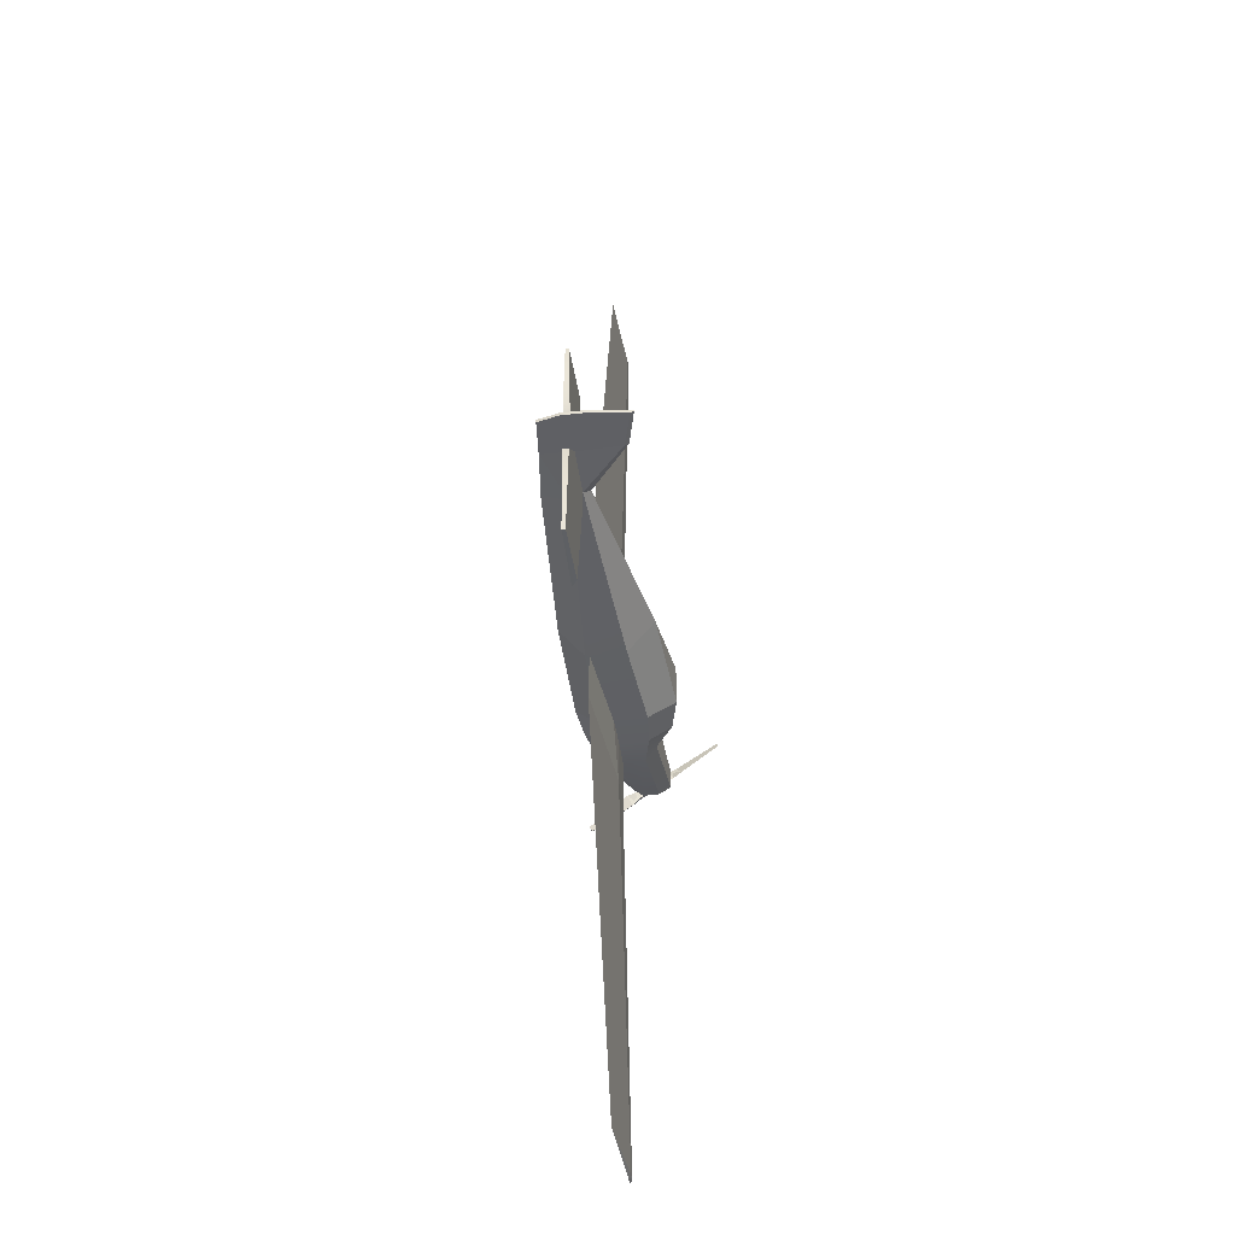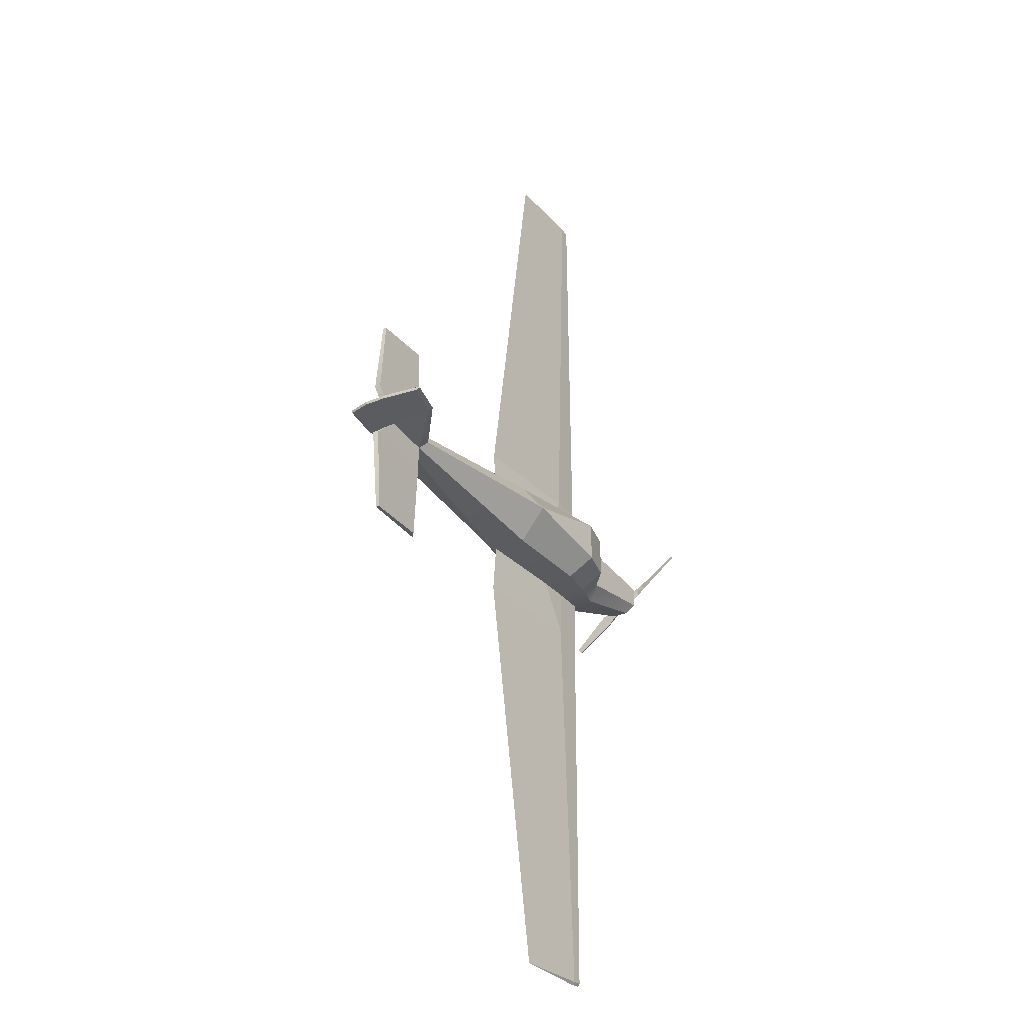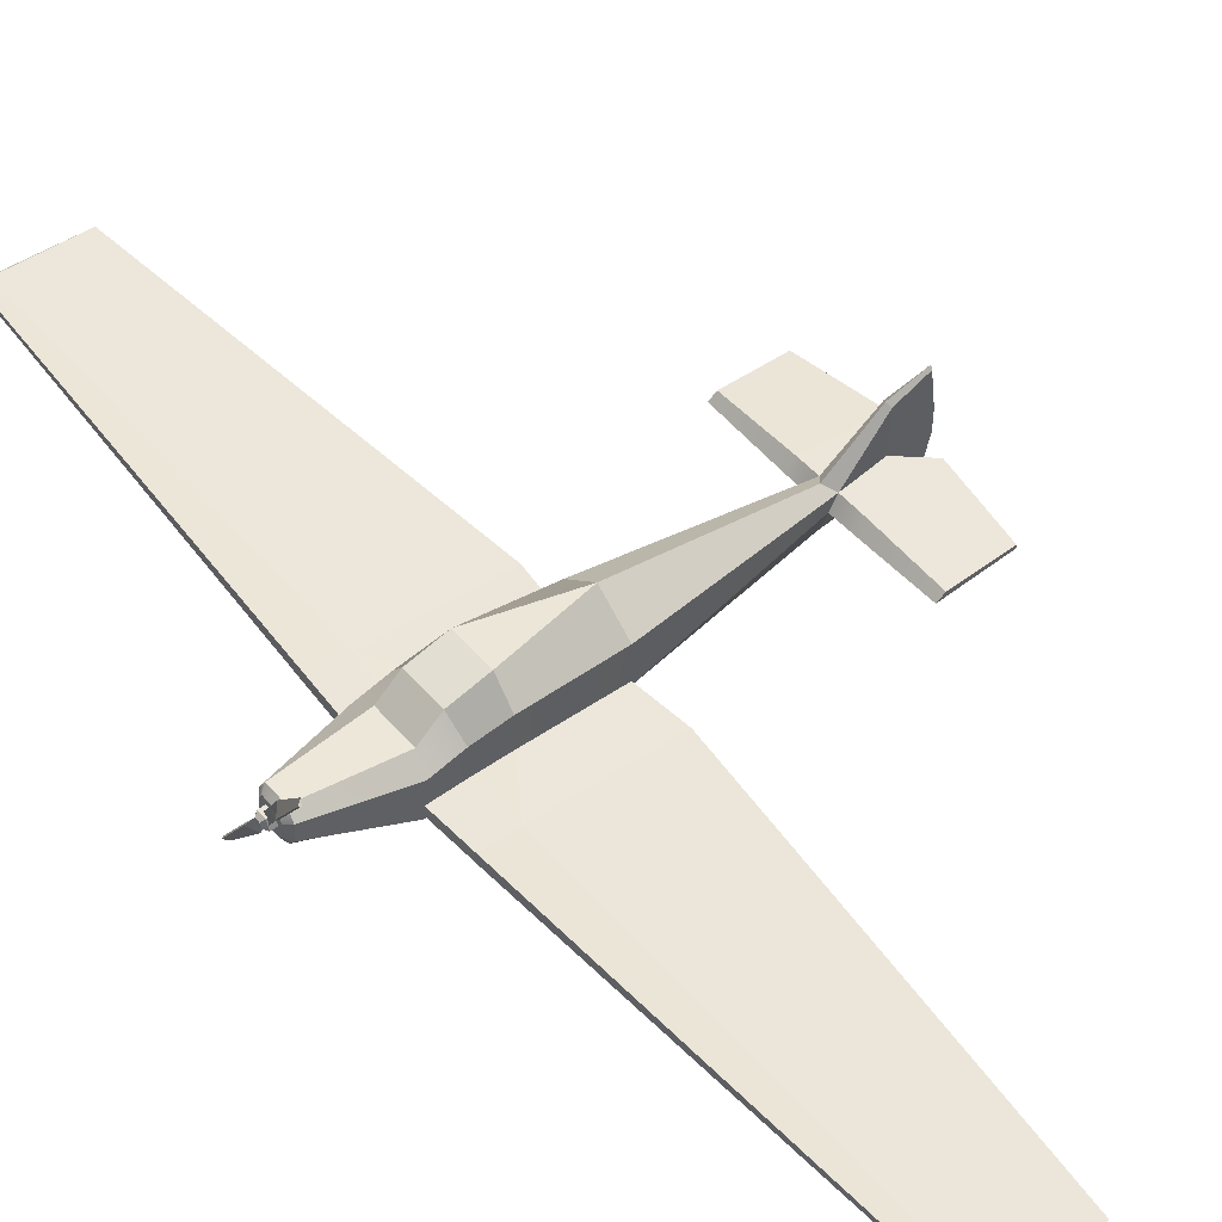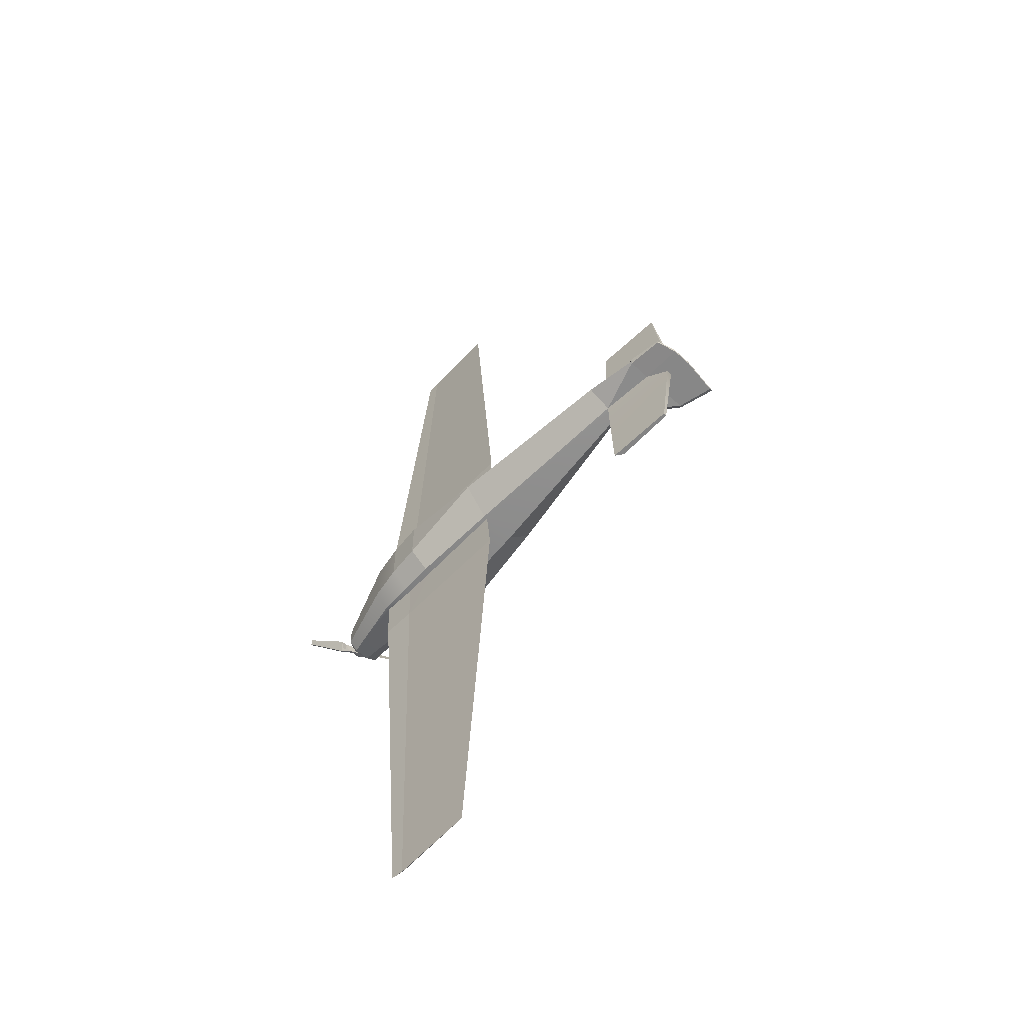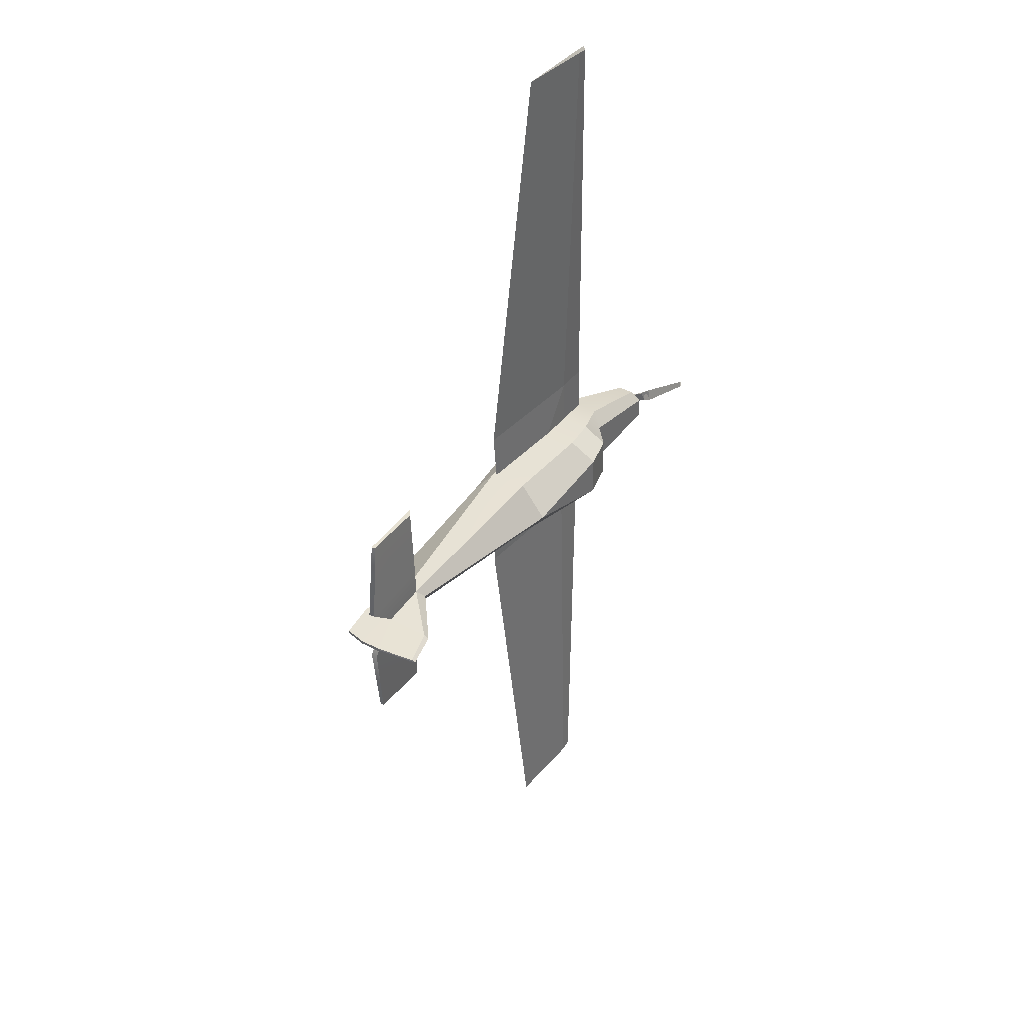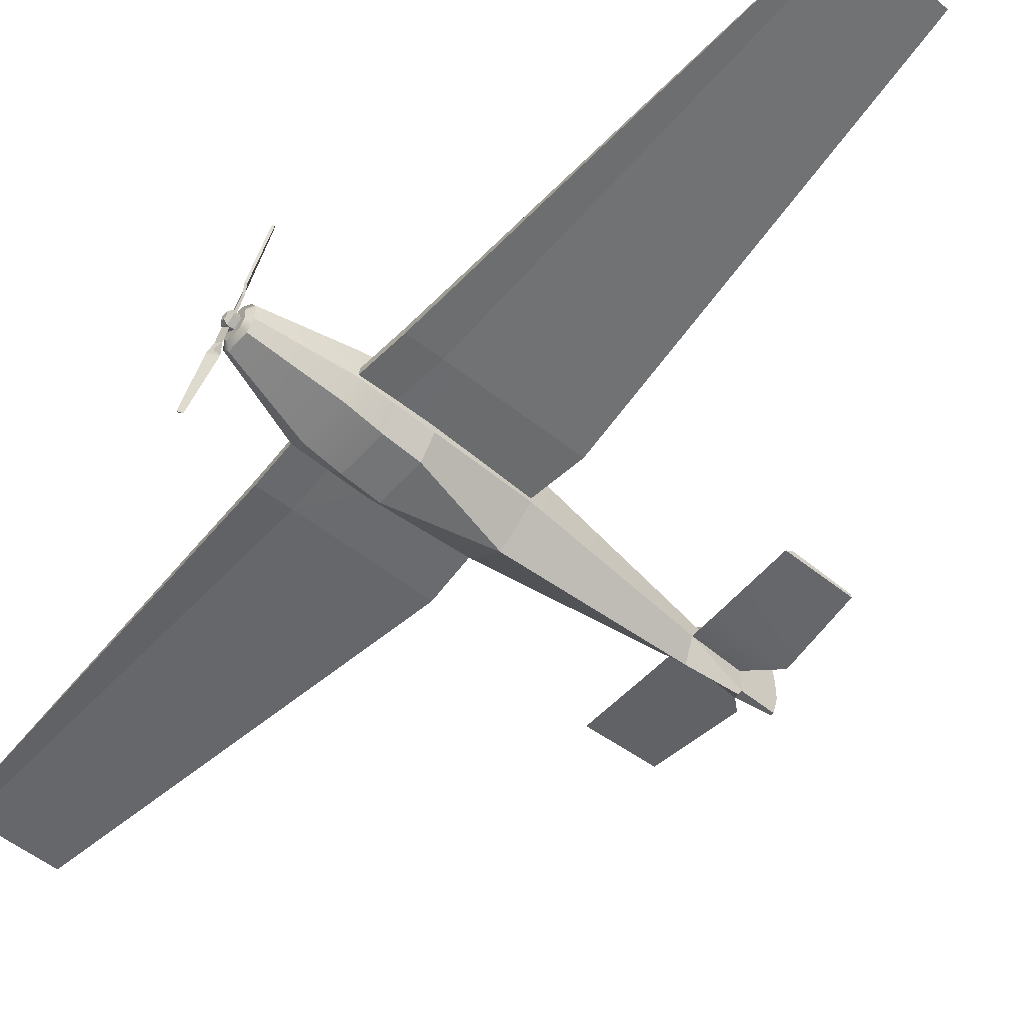
<metadata>
{"format":"obj","ext":"obj","renderer":"f3d","projection":"perspective","resolution":1024,"background":"white","views":[{"elev":-41.4,"azim":-81.7,"up":"+Y"},{"elev":-30.6,"azim":-58.0,"up":"+Y"},{"elev":49.2,"azim":141.5,"up":"+Z"},{"elev":-59.7,"azim":-133.5,"up":"+Y"},{"elev":38.9,"azim":-56.6,"up":"+Y"},{"elev":-53.4,"azim":139.7,"up":"+Z"}]}
</metadata>
<code>
g default
v -664.3 380.1 201.6
v -660.3 380.1 194.9
v -705 376.3 228
v -705 376.3 187.9
v -687.4 377.5 223.2
v -687.3 377.5 186.1
v -686.8 377.5 201.6
v -524.5 394.2 210.8
v -491.7 394.2 205.3
v -707.5 376.3 208.8
v -687 377.5 197.7
v -524.5 394.2 186.7
v -489.9 394.2 188.2
v -707.5 376.3 198.4
v -570.7 392.3 207.5
v -570.7 392.3 188
v -507.2 394.2 209.1
v -507.2 394.2 187.4
v -570.7 375.5 220.9
v -660.3 375.5 204.6
v -686.3 375.5 225
v -705 375.5 229.8
v -707.5 375.5 208.8
v -707.5 375.5 198.4
v -705 375.5 187.9
v -687.3 375.5 186.1
v -660.3 375.5 182.2
v -570.7 375.5 175.1
v -524.5 386.9 176.2
v -507.2 386.9 177.8
v -489.9 386.9 181
v -449.1 375.5 203.8
v -494.2 385.8 210.5
v -505.2 385.8 220
v -523.5 385.8 224.5
v -451.4 384.4 206.8
v -449.1 381.4 206
v -451.3 384.4 198.9
v -449.1 381.5 200.3
v -449.1 379.1 197.1
v -451.2 380.7 194
v -451.6 380.9 212.5
v -449.1 379.4 209.9
v -664.3 430.9 199.7
v -660.3 430.9 196.8
v -694.9 430.2 198
v -694.6 430.2 199.7
v -700.3 389.3 201.4
v -700.5 389.3 198.4
v -660.3 392.8 195.2
v -664.3 392.8 201.4
v -661.3 380.1 196.6
v -661.3 392.8 196.8
v -661.3 430.9 197.5
v -694.8 430.2 198.4
v -700.5 389.3 199.2
v -687 377.5 198.7
v -707.5 376.3 201
v -707.5 375.5 201
v -490.5 394.2 194.2
v -490.1 394.2 189.9
v -507.1 394.2 194.6
v -507.2 394.2 190.3
v -524.5 394.2 194.5
v -524.4 394.2 190.1
v -570.7 392.3 190.1
v -492 418 194.2
v -491.6 418 189.9
v -508.6 418 190.3
v -508.6 418 194.6
v -573.3 418 190.1
v -502.2 622.7 199.3
v -501.8 624.2 198.2
v -508.1 624.9 198.6
v -508 623.4 199.6
v -549.6 624.2 197.6
v -660.3 370.8 194.9
v -687.3 373.4 186.1
v -687 373.4 197.7
v -707.5 374.7 198.4
v -705 374.7 187.9
v -664.3 370.8 201.6
v -686.8 373.4 201.6
v -687.4 373.4 223.2
v -707.5 374.7 208.8
v -705 374.7 228
v -694.6 320.7 199.7
v -664.3 320 199.7
v -661.3 320 197.5
v -694.8 320.7 198.4
v -570.7 358.7 207.5
v -570.7 358.7 190.1
v -661.3 370.8 196.6
v -687 373.4 198.7
v -707.5 374.7 201
v -523.5 365.2 224.5
v -524.5 356.7 210.8
v -570.7 358.7 188
v -494.2 365.2 210.5
v -505.2 365.2 220
v -507.2 356.7 209.1
v -491.7 356.7 205.3
v -524.5 356.7 186.7
v -524.5 364 176.2
v -507.2 356.7 187.4
v -507.2 364 177.8
v -489.9 356.7 188.2
v -489.9 364 181
v -451.4 366.5 206.8
v -449.1 369.5 206
v -449.1 369.4 200.3
v -451.3 366.6 198.9
v -451.6 370.1 212.5
v -449.1 371.5 209.9
v -449.1 371.8 197.1
v -451.2 370.3 194
v -490.5 356.7 194.2
v -664.3 358.1 201.4
v -661.3 358.1 196.8
v -700.5 361.6 198.4
v -660.3 358.1 195.2
v -700.3 361.6 201.4
v -700.5 361.6 199.2
v -660.3 320 196.8
v -694.9 320.7 198
v -490.1 356.7 189.9
v -502.2 128.3 199.3
v -501.8 126.7 198.2
v -508.1 126 198.6
v -508 127.6 199.6
v -549.6 126.7 197.6
v -507.1 356.7 194.6
v -524.5 356.7 194.5
v -507.2 356.7 190.3
v -524.4 356.7 190.1
v -491.6 332.9 189.9
v -492 332.9 194.2
v -508.6 332.9 190.3
v -508.6 332.9 194.6
v -573.3 332.9 190.1
v -450.8 379.1 202.6
v -450.8 377.7 207
v -450.8 373.2 207
v -450.8 371.8 202.6
v -450.8 375.5 200
v -444.5 375.5 203.8
v -446 379.1 202.6
v -444.5 377.3 203.2
v -446 377.7 207
v -444.5 376.6 205.4
v -446 373.2 207
v -444.5 374.3 205.4
v -446 371.8 202.6
v -444.5 373.6 203.2
v -446 375.5 200
v -444.5 375.5 201.9
v -444.7 399.1 235.7
v -446.2 382.6 211
v -445 385.2 215.3
v -445.7 399.5 235.5
v -446 385.6 215
v -447.2 382.6 211
v -447.2 379 213.3
v -448.5 381.4 217.7
v -446.7 397.6 236.7
v -446.2 377.3 202.7
v -447.2 373.7 205
v -447.2 377.3 202.7
v -444.7 351.9 171.9
v -446.2 368.3 196.7
v -445 365.7 192.4
v -445.7 351.5 172.2
v -446 365.3 192.7
v -447.2 368.3 196.7
v -447.2 371.9 194.3
v -448.5 369.6 190
v -446.7 353.4 171
v -446.2 373.7 205
v -447.2 377.3 202.7
v -447.2 373.7 205
g pCube60
f 2 6 11
f 14 11 6 4
f 1 7 5
f 5 7 10 3
f 47 44 54 55
f 1 15 66 52
f 10 7 57 58
f 15 19 35 8
f 1 20 19 15
f 21 20 1 5
f 22 21 5 3
f 23 22 3 10
f 23 10 58 59
f 25 24 14 4
f 6 26 25 4
f 2 27 26 6
f 16 28 27 2
f 33 34 100 99
f 34 35 96 100
f 17 8 35 34
f 9 17 34 33
f 12 29 28 16
f 18 30 29 12
f 13 31 30 18
f 36 37 39 38
f 37 36 42 43
f 38 39 40 41
f 43 42 113 114
f 9 36 38 60
f 42 33 99 113
f 36 9 33 42
f 38 41 31 13
f 32 40 39
f 32 39 37
f 43 32 37
f 51 1 52 53
f 2 11 49 50
f 7 48 56 57
f 7 1 51 48
f 48 47 55 56
f 45 50 49 46
f 44 51 53 54
f 47 48 51 44
f 38 13 61
f 16 2 52 66
f 53 52 2 50
f 54 53 50 45
f 55 54 45 46
f 46 49 56 55
f 11 57 56 49
f 58 57 11 14
f 24 59 58 14
f 72 73 74 75
f 75 74 76
f 8 17 62 64
f 15 8 64 66
f 17 9 60 62
f 13 18 63 61
f 18 12 65 63
f 12 16 66 65
f 60 38 61
f 60 61 68 67
f 61 63 69 68
f 62 60 67 70
f 63 65 69
f 64 62 70
f 65 66 71 69
f 66 64 70 71
f 67 68 73 72
f 68 69 74 73
f 70 67 72 75
f 69 71 76 74
f 71 70 75 76
f 28 29 104
f 77 79 78
f 80 81 78 79
f 82 84 83
f 84 86 85 83
f 87 90 89 88
f 82 93 92 91
f 85 95 94 83
f 91 97 96 19
f 82 91 19 20
f 21 84 82 20
f 22 86 84 21
f 23 85 86 22
f 23 59 95 85
f 25 81 80 24
f 78 81 25 26
f 77 78 26 27
f 98 77 27 28
f 101 100 96 97
f 102 99 100 101
f 103 98 28 104
f 105 103 104 106
f 107 105 106 108
f 109 112 111 110
f 110 114 113 109
f 112 116 115 111
f 102 117 112 109
f 109 113 99 102
f 112 107 108 116
f 32 111 115
f 32 110 111
f 114 110 32
f 118 119 93 82
f 77 121 120 79
f 83 94 123 122
f 83 122 118 82
f 122 123 90 87
f 124 125 120 121
f 88 89 119 118
f 87 88 118 122
f 112 126 107
f 98 92 93 77
f 119 121 77 93
f 89 124 121 119
f 90 125 124 89
f 125 90 123 120
f 79 120 123 94
f 95 80 79 94
f 24 80 95 59
f 127 130 129 128
f 130 131 129
f 97 133 132 101
f 91 92 133 97
f 101 132 117 102
f 107 126 134 105
f 105 134 135 103
f 103 135 92 98
f 117 126 112
f 117 137 136 126
f 126 136 138 134
f 132 139 137 117
f 134 138 135
f 133 139 132
f 135 138 140 92
f 92 140 139 133
f 137 127 128 136
f 136 128 129 138
f 139 130 127 137
f 138 129 131 140
f 140 131 130 139
f 30 106 104 29
f 31 108 106 30
f 41 116 108 31
f 40 115 116 41
f 32 115 40
f 43 114 32
f 19 96 35
f 147 148 156 155
f 148 147 149 150
f 150 149 151 152
f 152 151 153 154
f 154 153 155 156
f 141 142 149 147
f 142 143 151 149
f 143 144 153 151
f 144 145 155 153
f 145 141 147 155
f 148 150 146
f 150 152 146
f 152 154 146
f 154 156 146
f 156 148 146
f 160 157 159 161
f 162 161 159 158
f 164 163 158 159
f 157 165 164 159
f 160 165 157
f 164 165 160 161
f 163 164 161 162
f 167 166 158 163
f 162 168 167 163
f 166 168 162 158
f 172 169 171 173
f 174 173 171 170
f 176 175 170 171
f 169 177 176 171
f 172 177 169
f 176 177 172 173
f 175 176 173 174
f 179 178 170 175
f 174 180 179 175
f 178 180 174 170

</code>
